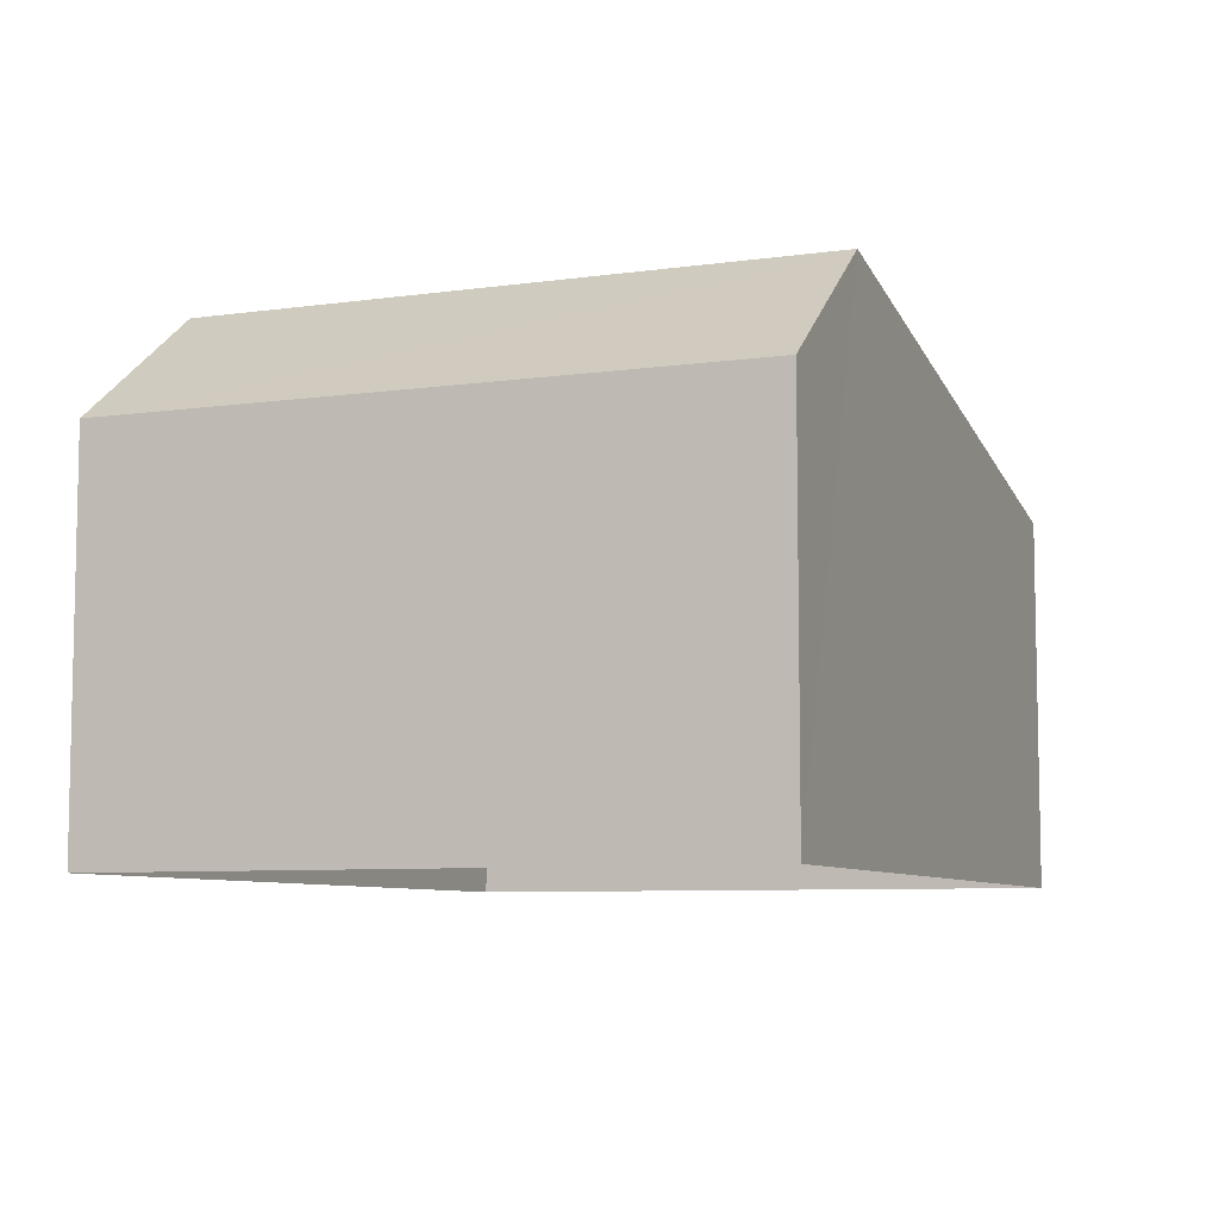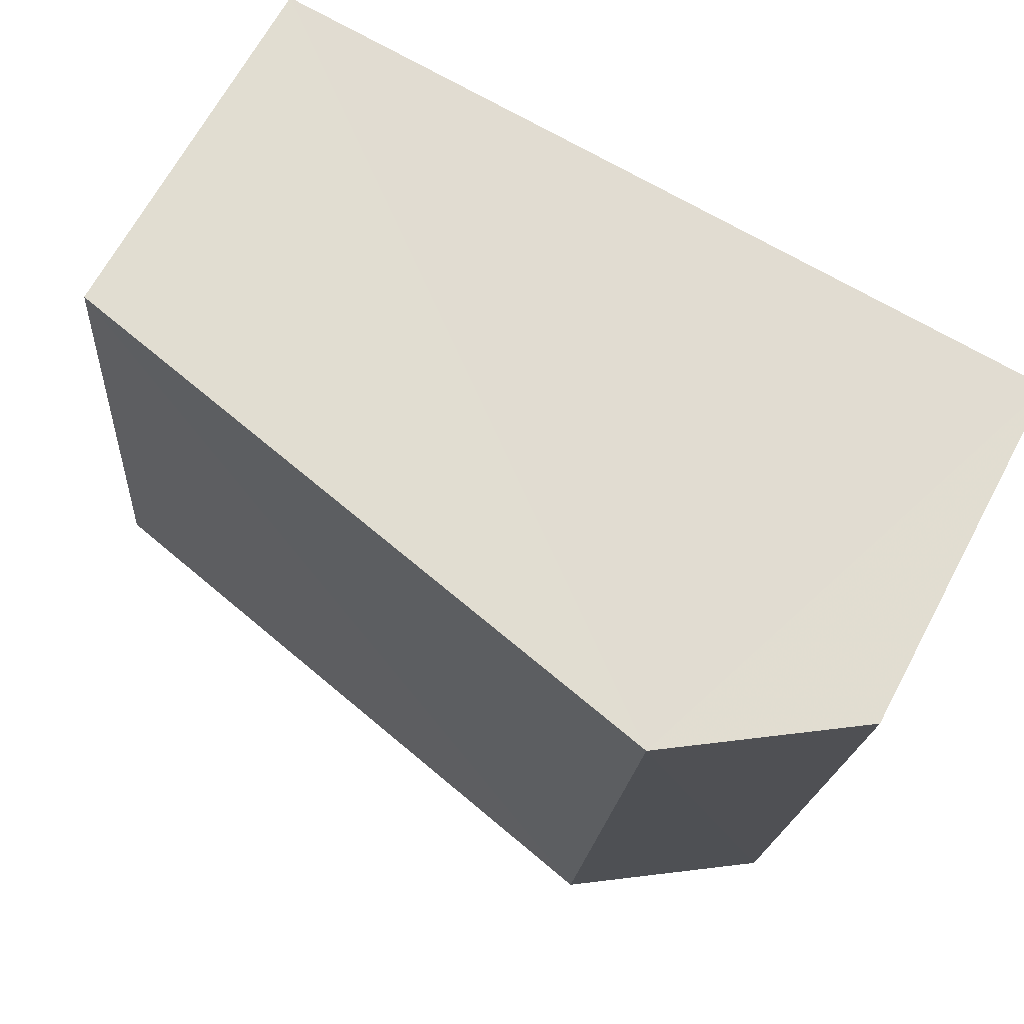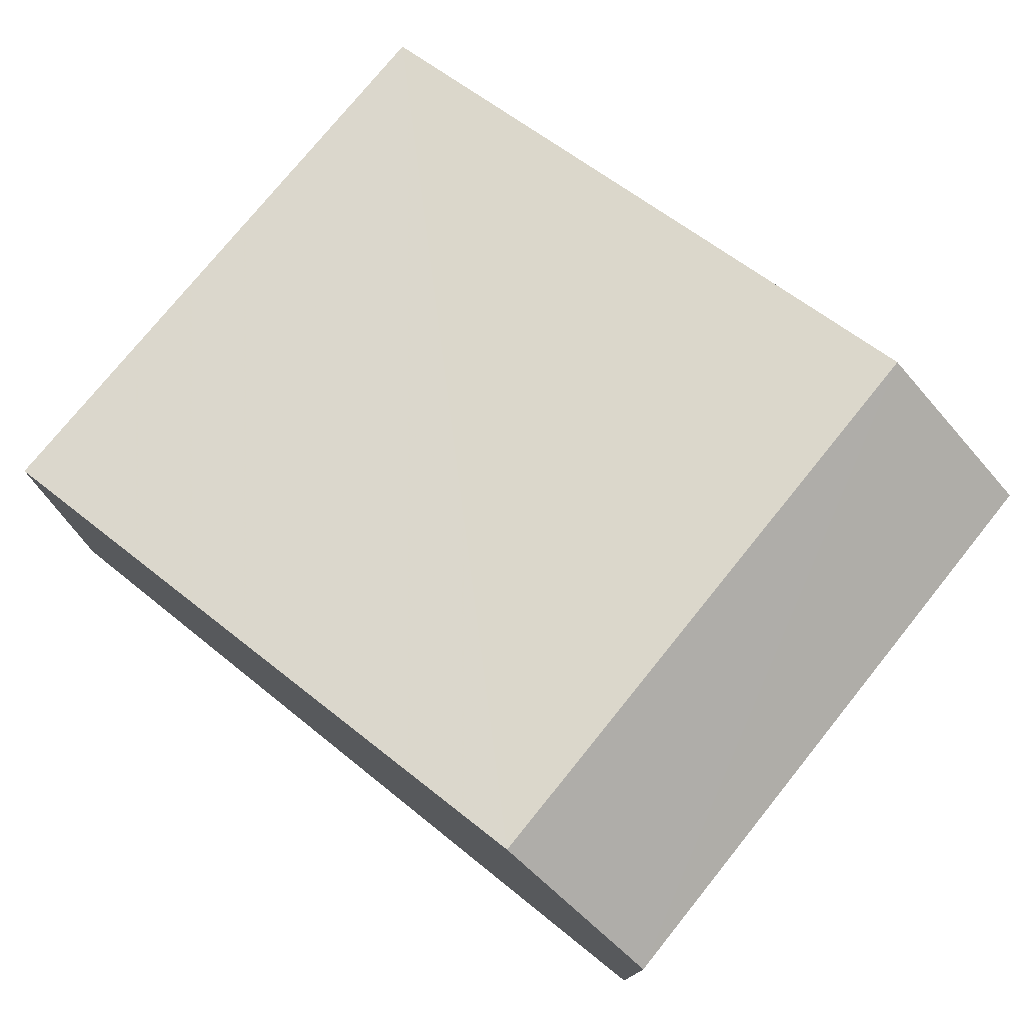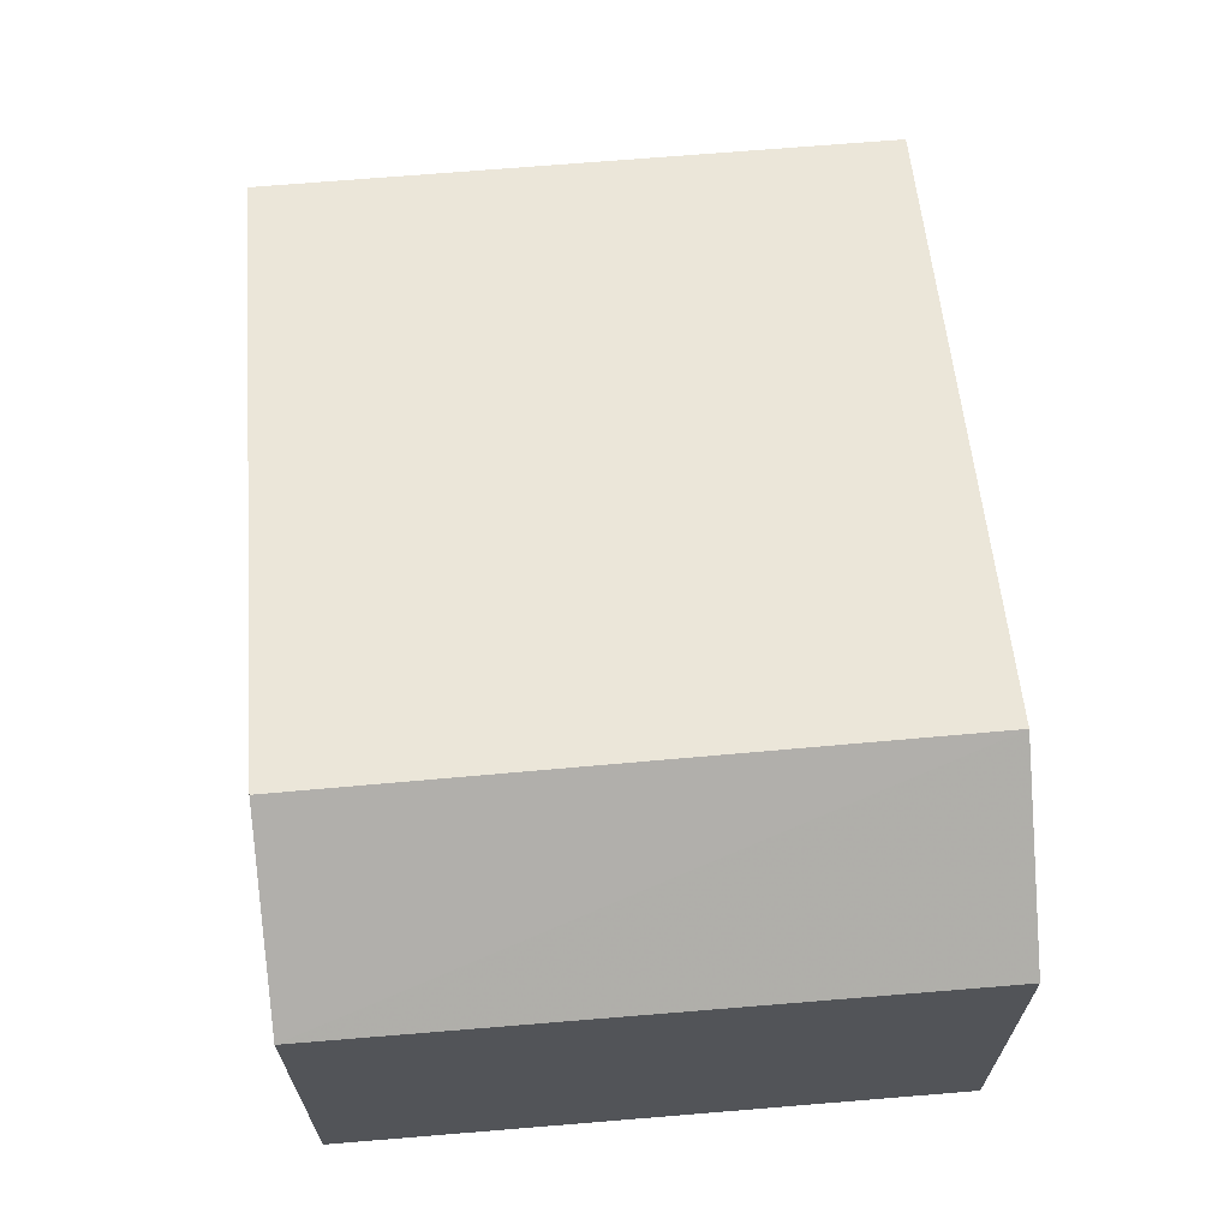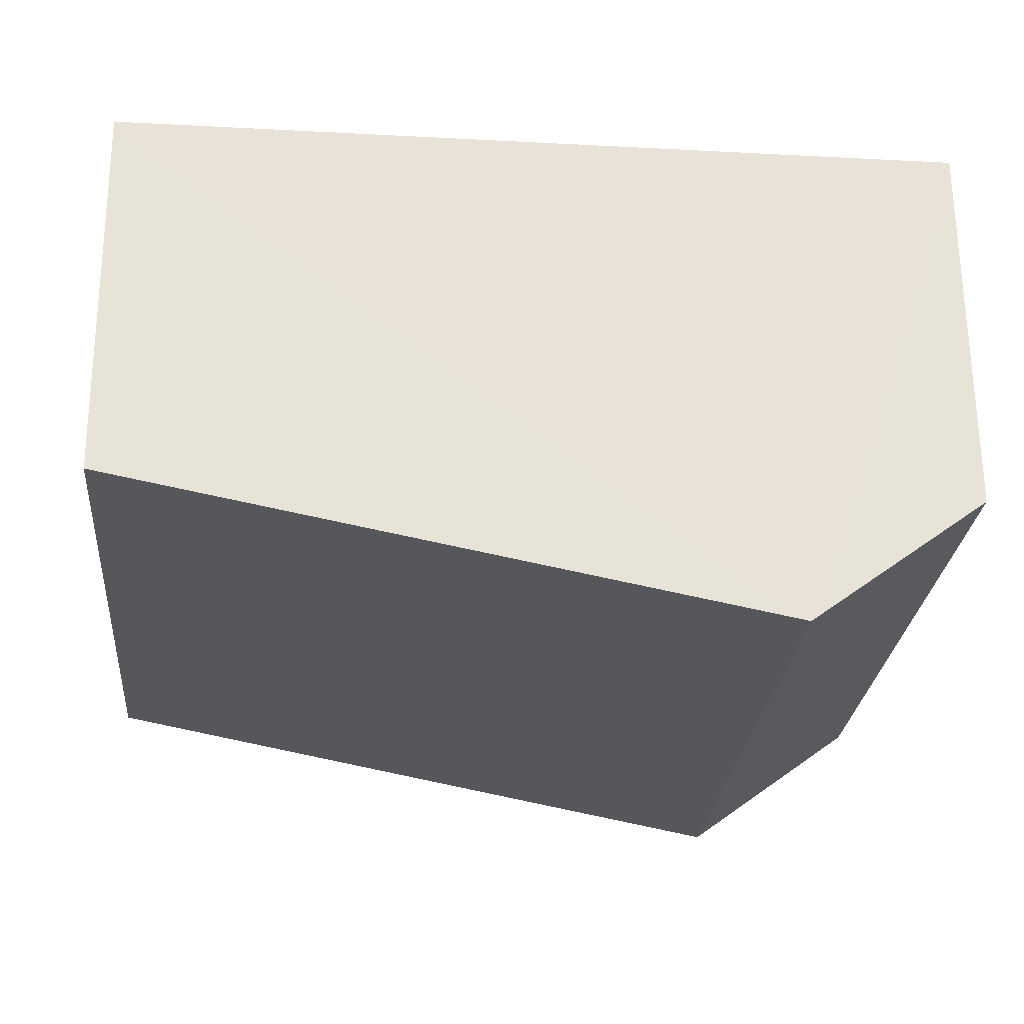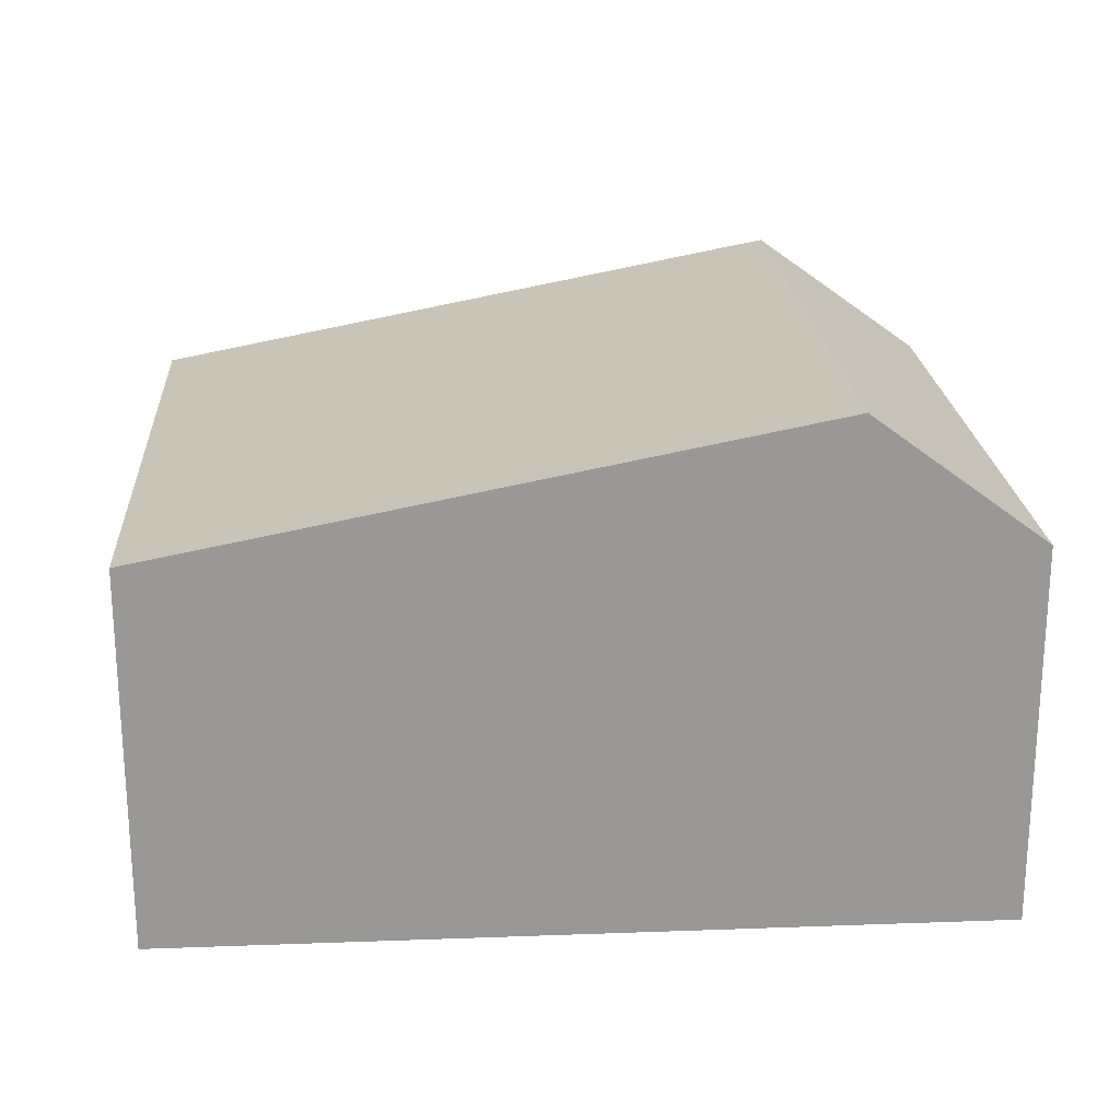
<metadata>
{"format":"obj","ext":"obj","renderer":"f3d","projection":"perspective","resolution":1024,"background":"white","views":[{"elev":-7.5,"azim":106.5,"up":"+Z"},{"elev":67.4,"azim":28.3,"up":"+Y"},{"elev":76.0,"azim":33.5,"up":"+Z"},{"elev":66.1,"azim":79.9,"up":"+Z"},{"elev":63.9,"azim":-0.2,"up":"+Y"},{"elev":21.5,"azim":-8.9,"up":"+Z"}]}
</metadata>
<code>
v -2.201e+05 -1.245e+05 29.43
v -2.201e+05 -1.245e+05 29.43
v -2.201e+05 -1.245e+05 29.43
v -2.201e+05 -1.245e+05 29.43
v -2.201e+05 -1.245e+05 31.85
v -2.201e+05 -1.245e+05 31.85
v -2.201e+05 -1.245e+05 32.65
v -2.201e+05 -1.245e+05 32.65
v -2.201e+05 -1.245e+05 31.85
v -2.201e+05 -1.245e+05 31.85
f 1 2 3
f 4 1 3
f 5 6 7
f 8 5 7
f 9 10 8
f 7 9 8
f 5 1 4
f 6 5 4
f 9 3 2
f 10 9 2
f 6 4 7
f 4 3 7
f 3 9 7
f 10 2 8
f 2 1 8
f 1 5 8

</code>
